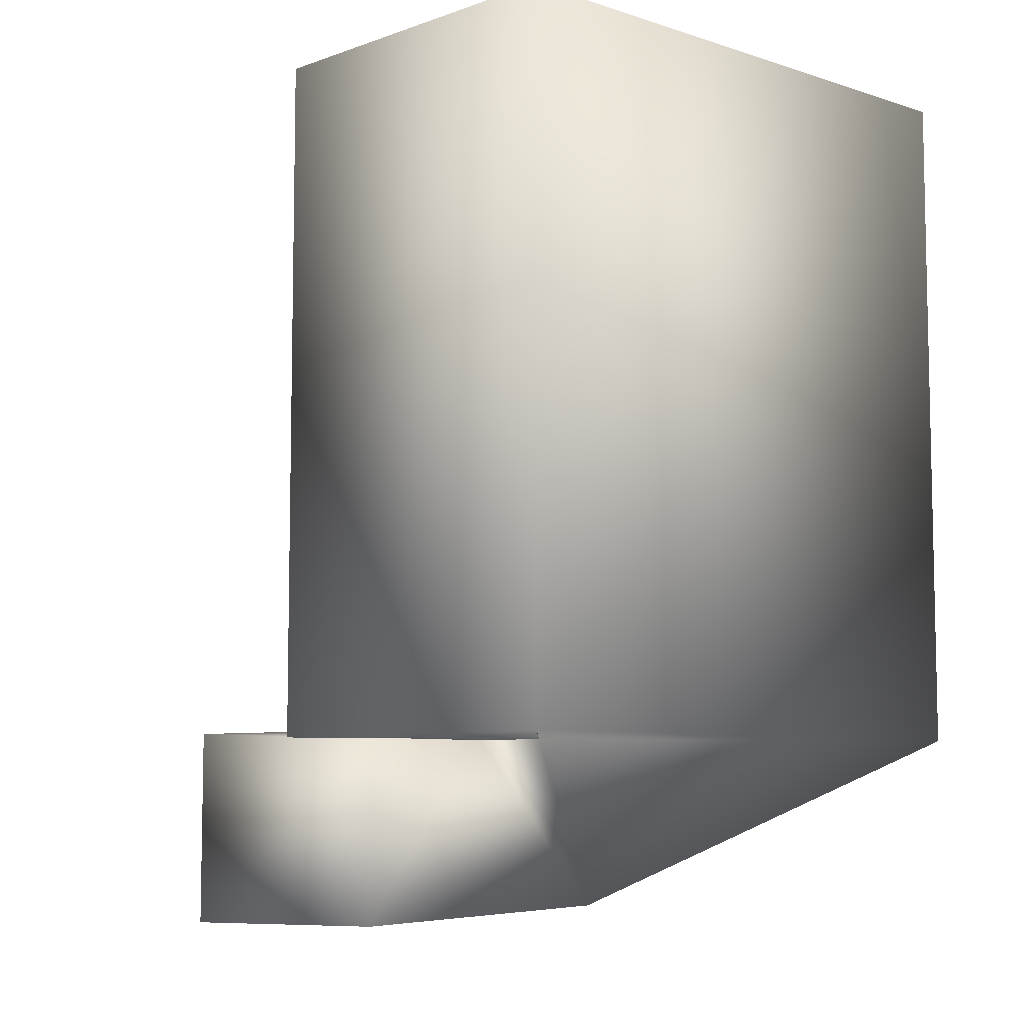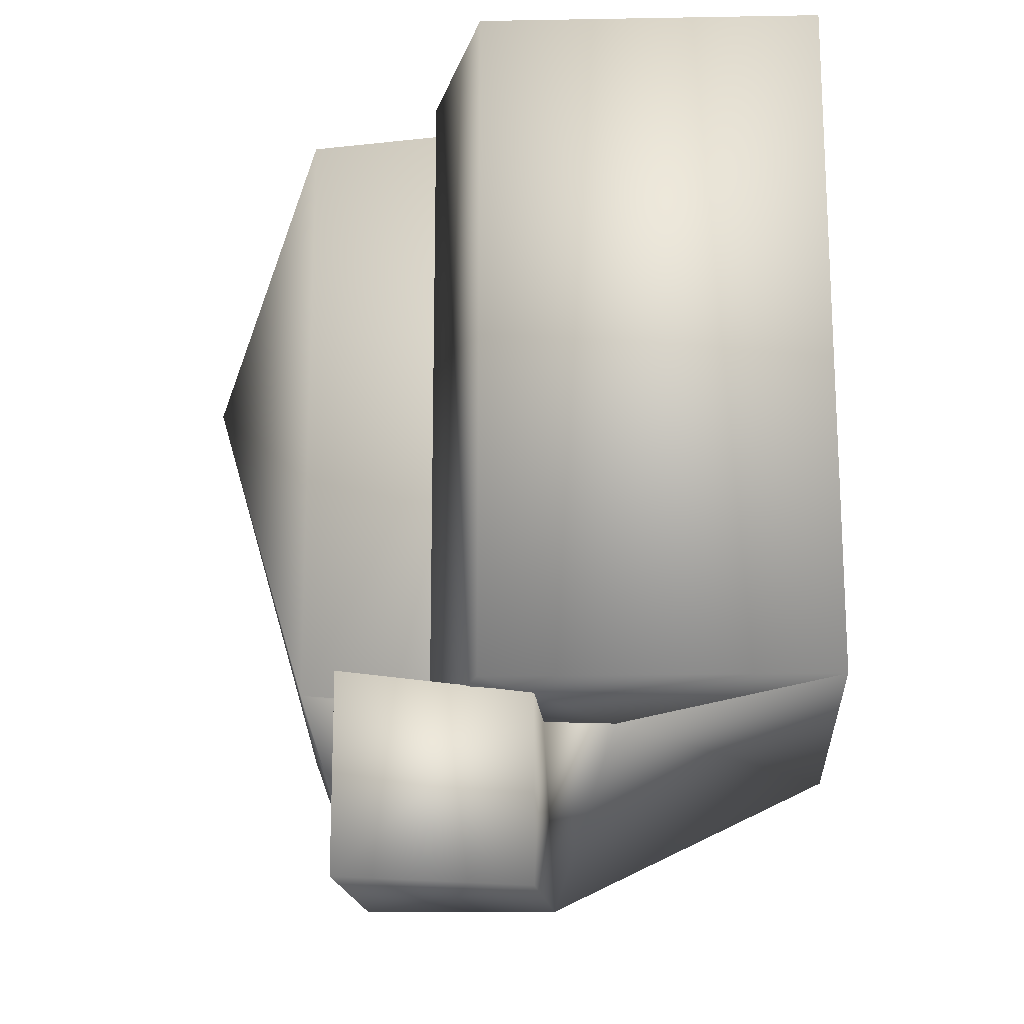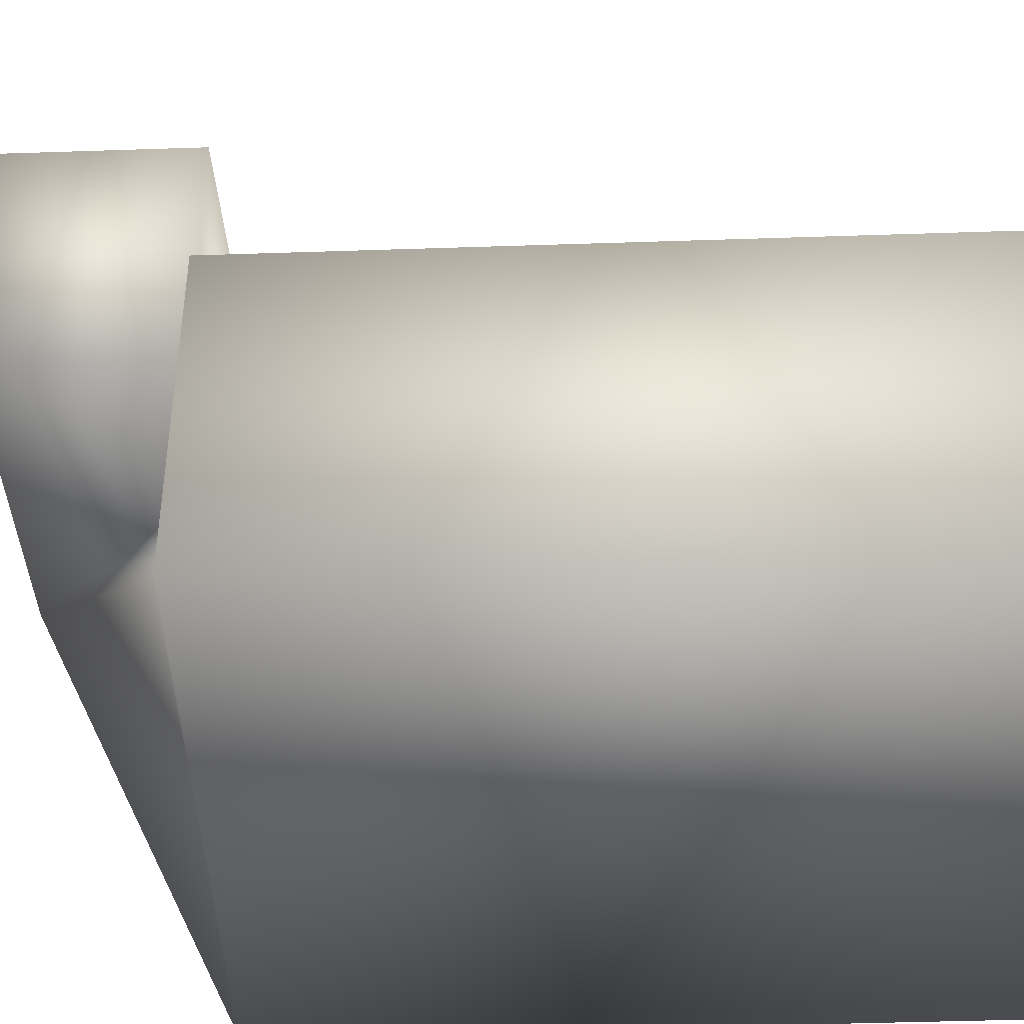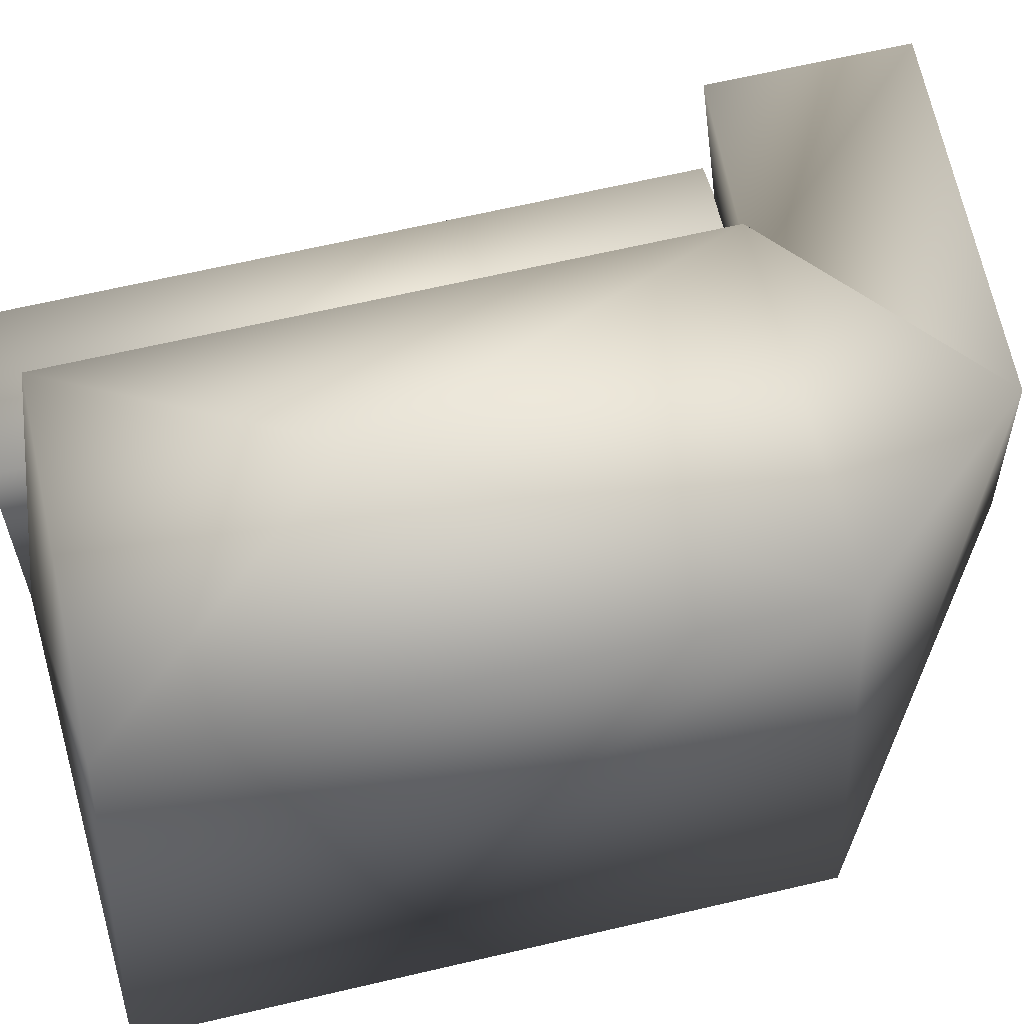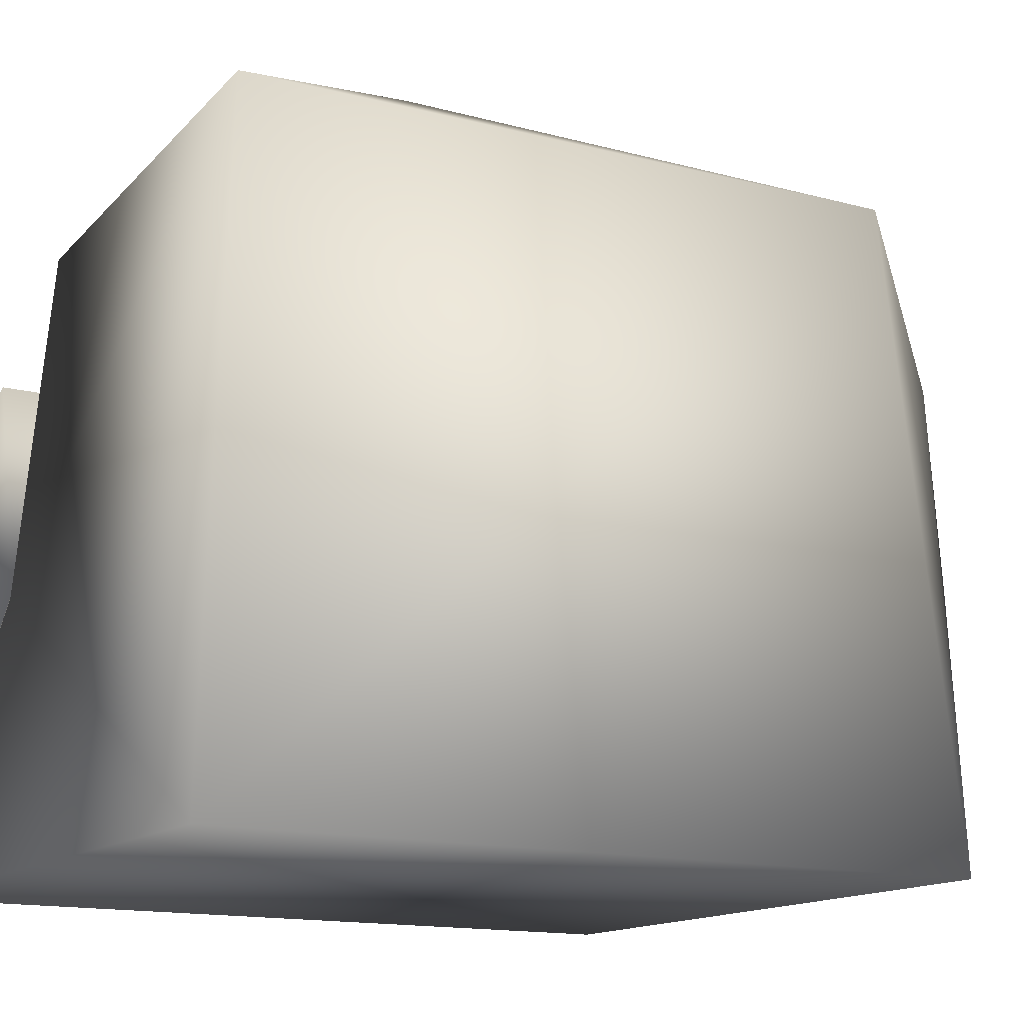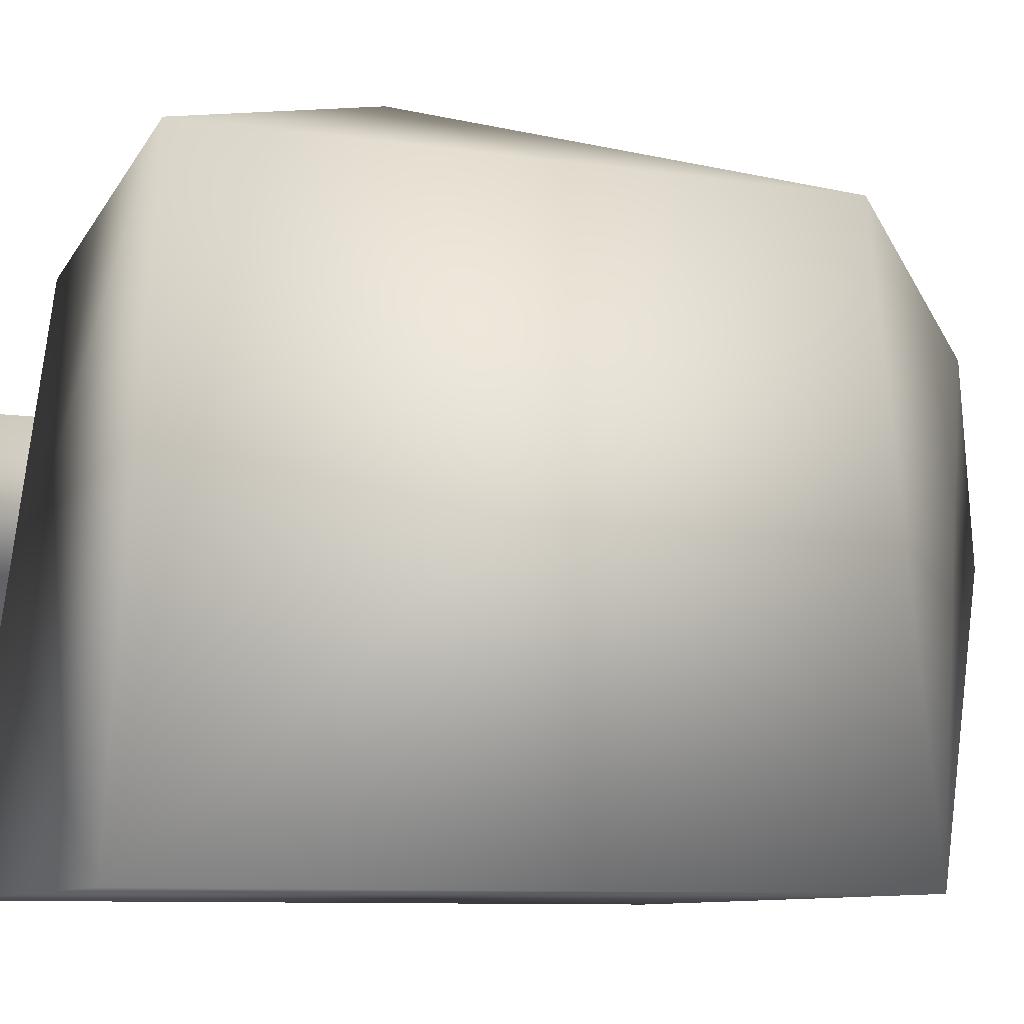
<metadata>
{"format":"obj","ext":"obj","renderer":"f3d","projection":"perspective","resolution":1024,"background":"white","views":[{"elev":-7.4,"azim":-42.1,"up":"+Z"},{"elev":-17.1,"azim":-85.0,"up":"+Z"},{"elev":-45.5,"azim":-87.8,"up":"+Y"},{"elev":67.0,"azim":76.9,"up":"+Y"},{"elev":-13.7,"azim":59.2,"up":"+Y"},{"elev":-8.9,"azim":68.1,"up":"+Y"}]}
</metadata>
<code>
v -0.0037 0.0159 0.0848
v -0.5243 -0.3611 0.7676
v 0.4937 -0.23 0.7676
v 0.4997 -0.23 -0.9591
v -0.5243 -0.3611 -0.9591
v -0.997 -0.9185 -1.02
v -0.997 -0.9185 0.9193
v -0.4578 -0.7261 0.9193
v -0.4578 -0.7261 -1.02
v -0.347 -1.258 0.9193
v -0.347 -1.258 -1.02
v -0.9457 -1.893 -1.02
v -0.9457 -1.893 0.9193
v 0.6911 -1.89 0.9193
v -0.3474 -1.258 0.9193
v -0.3474 -1.258 -1.02
v 0.6911 -1.89 -1.02
v -1.021 -0.542 -1.546
v -0.803 -1.054 -1.546
v -0.803 -1.054 -1.025
v -1.021 -0.542 -1.004
v -0.4901 -0.5331 -0.982
v -0.0102 -0.4891 -1.513
v 0.0451 -1.049 -1.513
v -0.4049 -1.05 -1.004
g Object007
f 1 2 3
f 1 4 5
f 1 3 4
f 1 5 2
f 6 7 8
f 9 6 8
f 8 10 11
f 9 8 11
f 6 12 13
f 7 6 13
f 6 11 12
f 6 9 11
f 7 13 10
f 8 7 10
f 13 14 15
f 10 13 15
f 12 16 17
f 12 11 16
f 12 17 14
f 13 12 14
f 10 15 16
f 11 10 16
f 18 19 20
f 21 18 20
f 18 22 23
f 18 21 22
f 19 24 25
f 20 19 25
f 19 23 24
f 19 18 23
f 20 25 22
f 21 20 22
f 25 16 5
f 22 25 5
f 23 4 17
f 24 23 17
f 24 17 16
f 25 24 16
f 23 5 4
f 23 22 5
f 15 3 2
f 15 14 3
f 4 3 14
f 17 4 14
f 15 2 5
f 16 15 5

</code>
